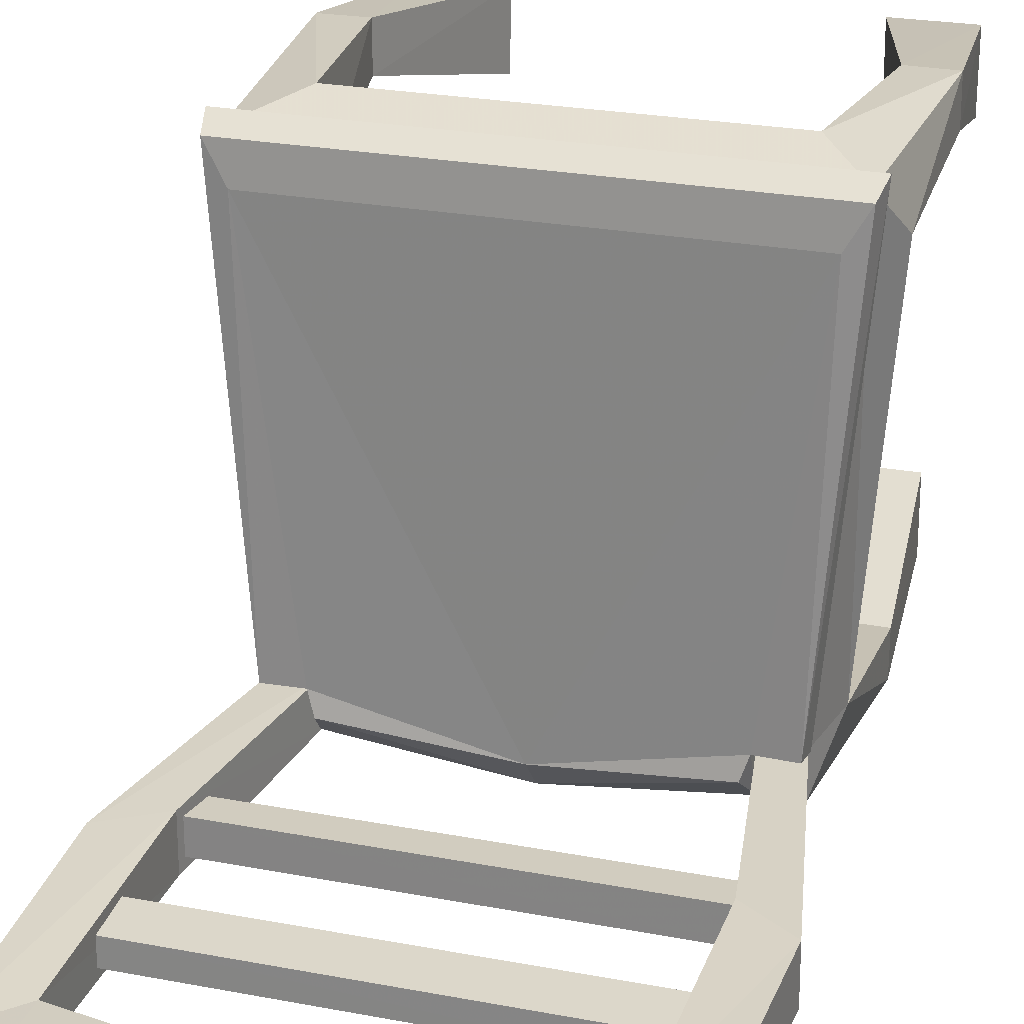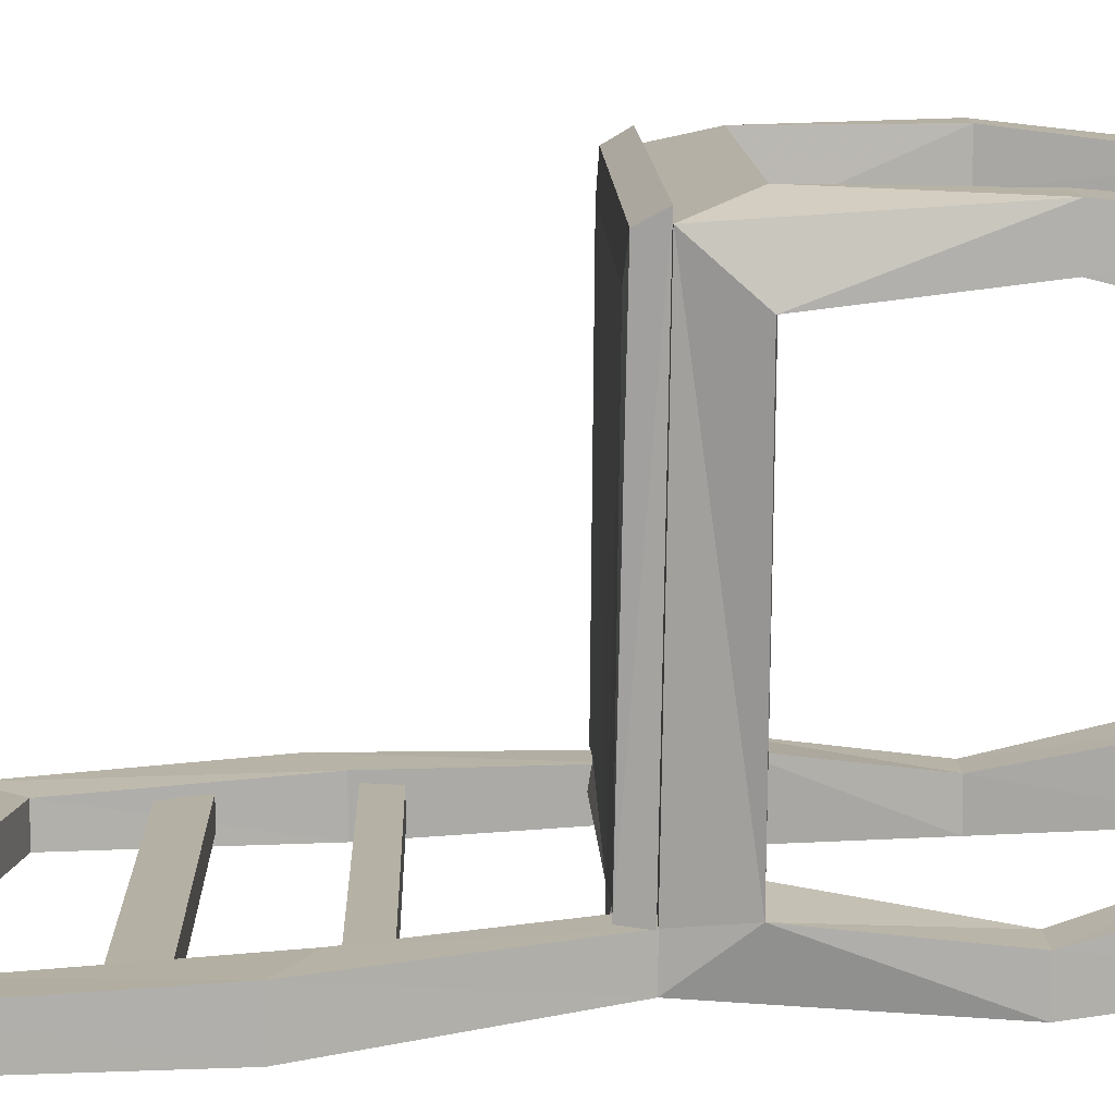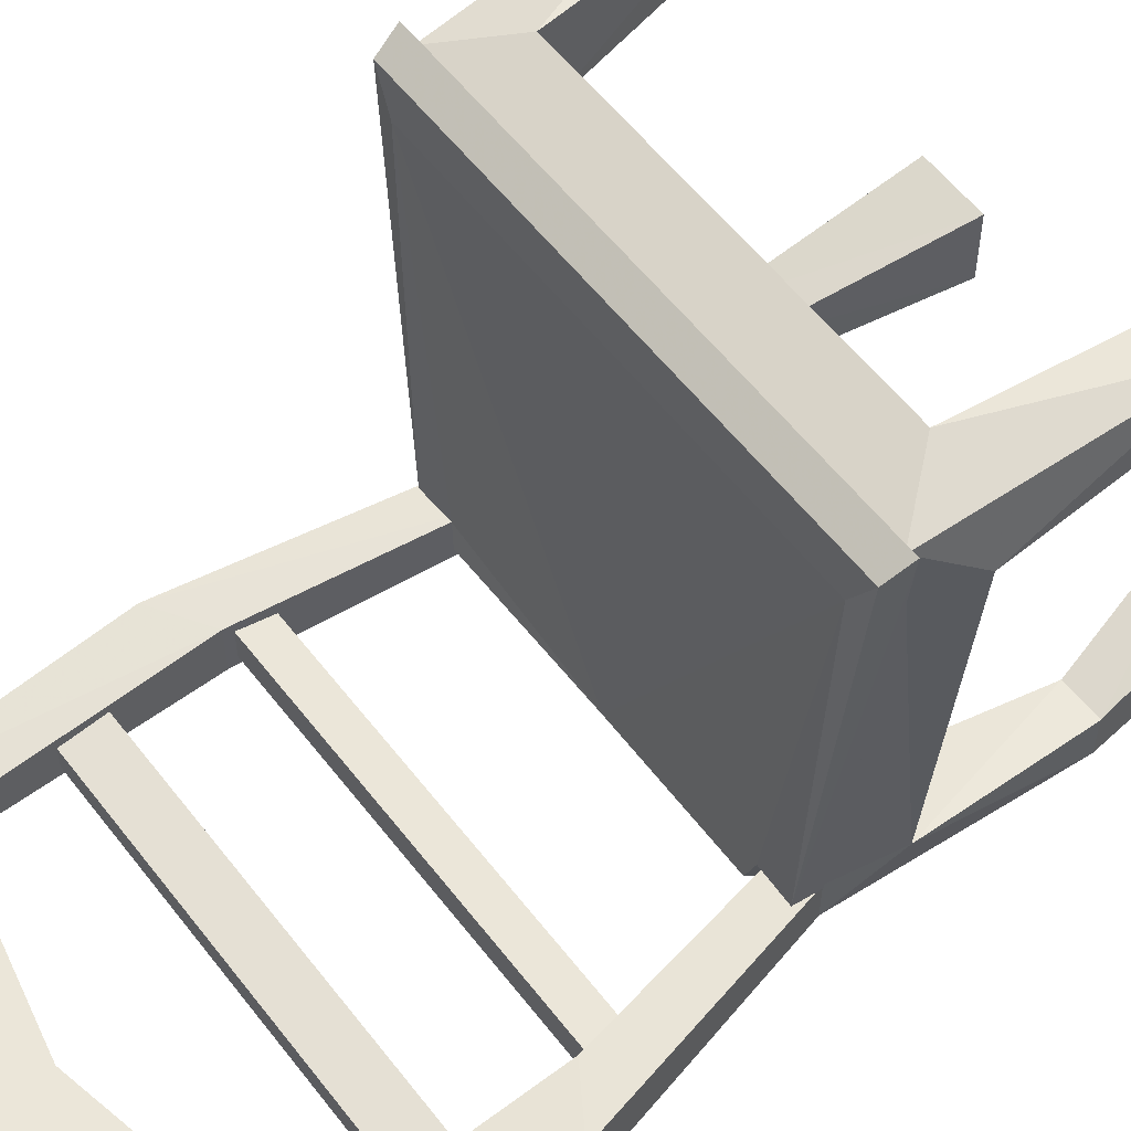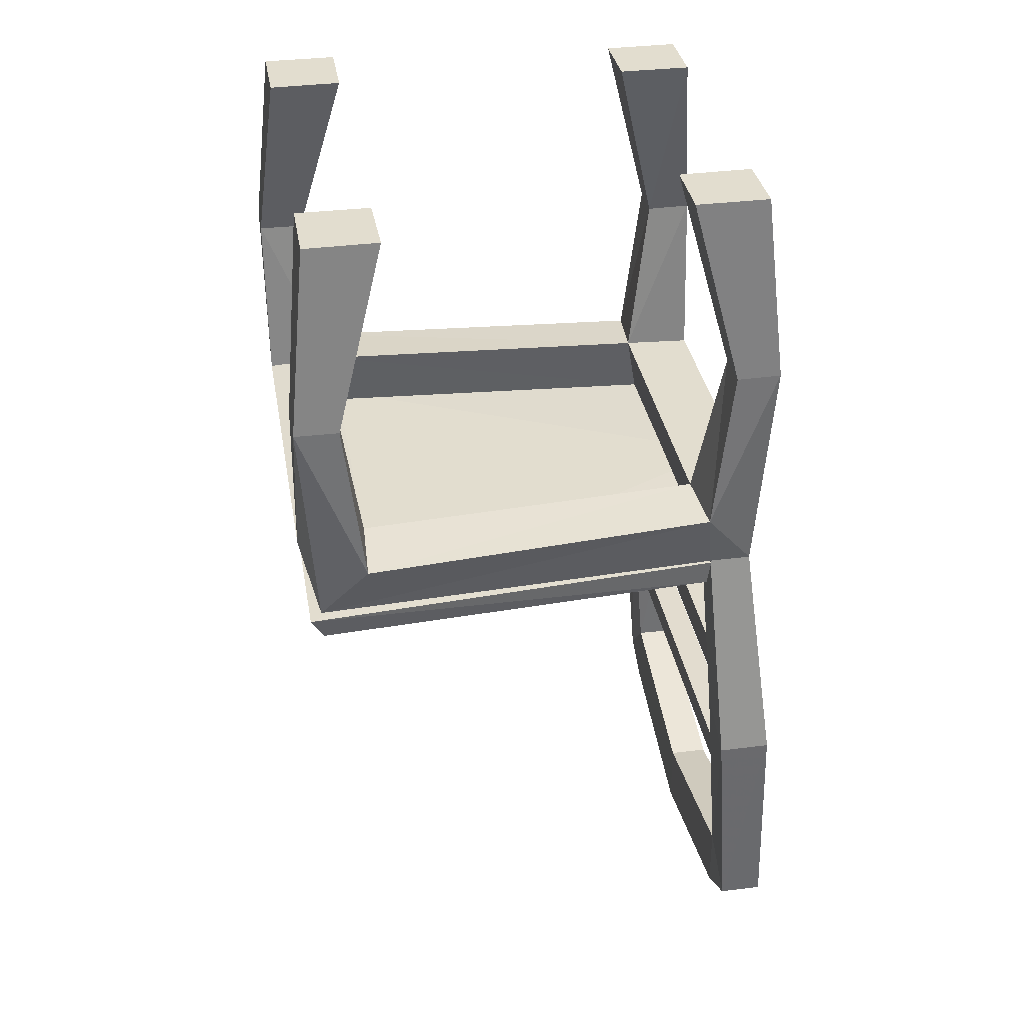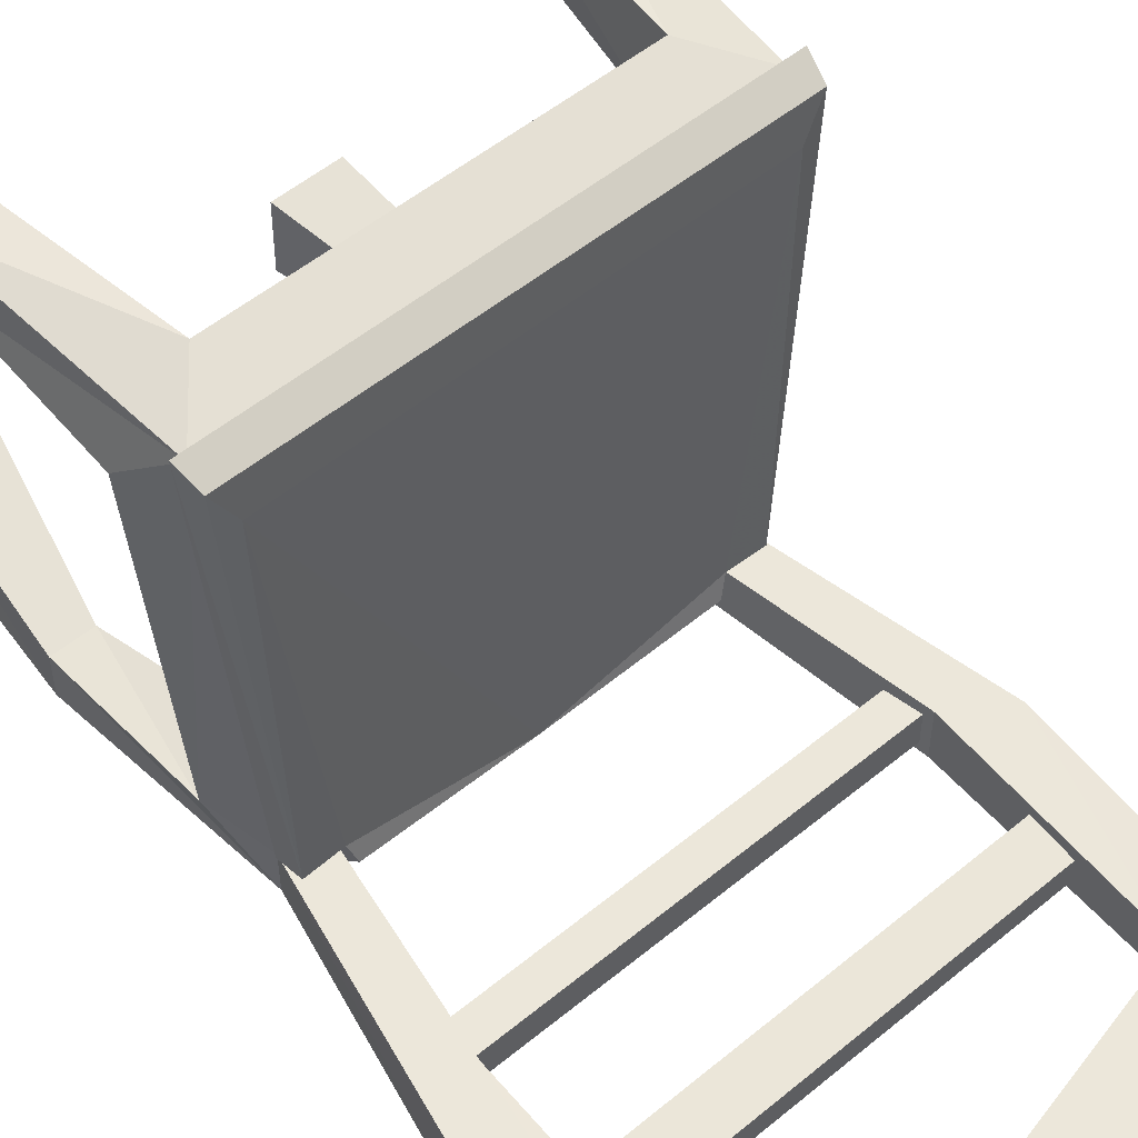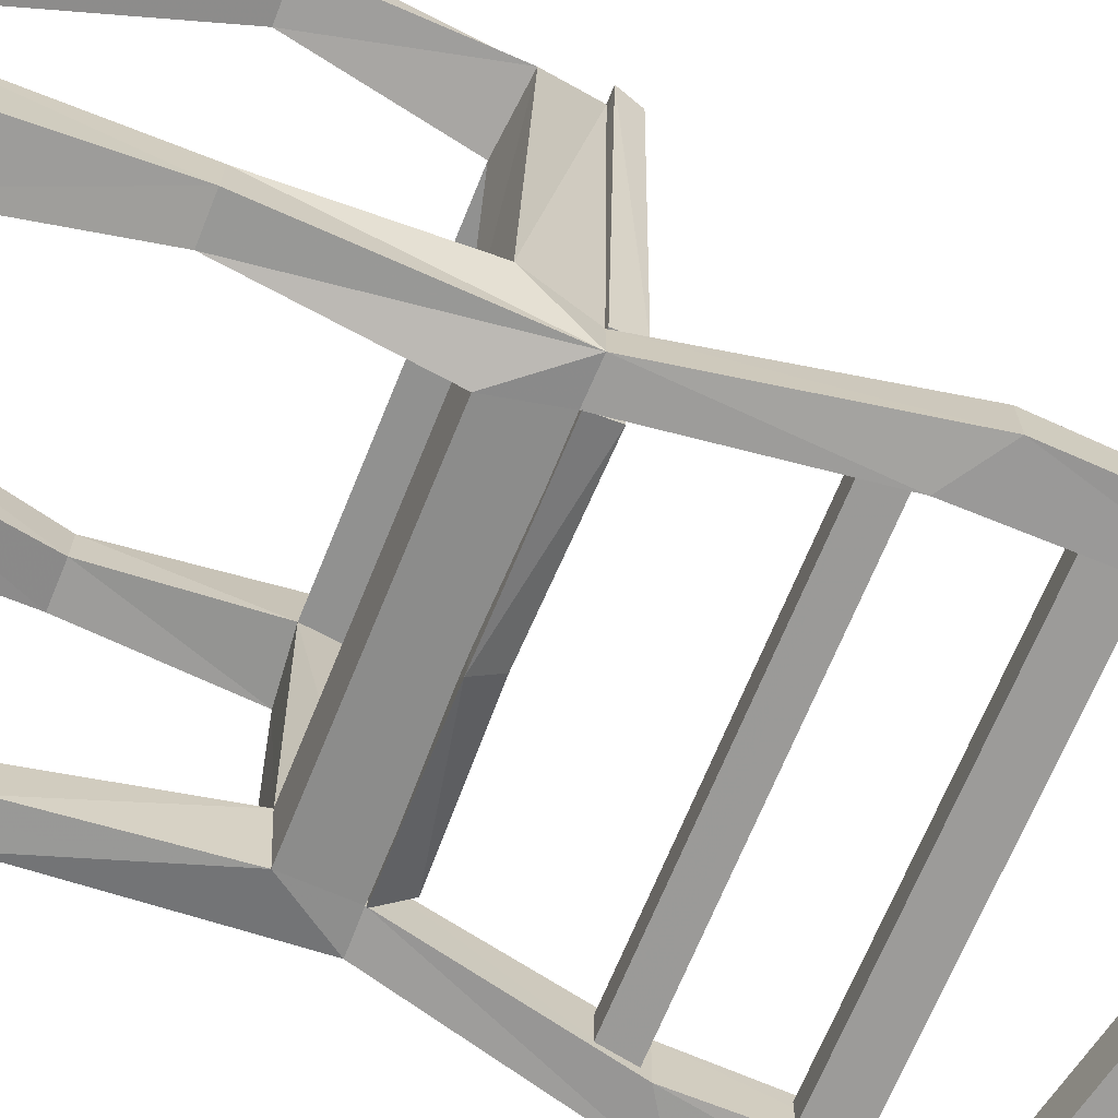
<metadata>
{"format":"obj","ext":"obj","renderer":"f3d","projection":"perspective","resolution":1024,"background":"white","views":[{"elev":24.4,"azim":-162.4,"up":"+Y"},{"elev":12.0,"azim":-91.4,"up":"+Y"},{"elev":57.1,"azim":-127.2,"up":"+Y"},{"elev":34.8,"azim":-99.8,"up":"+Z"},{"elev":52.7,"azim":138.5,"up":"+Y"},{"elev":-69.1,"azim":67.8,"up":"+Y"}]}
</metadata>
<code>
o Cube
v 0.2358 0.1586 -0
v 0.2361 0.2361 -0
v 0.1586 0.2358 -0
v 0.1593 0.1593 -0
v 0.2579 0.189 -0.375
v 0.2472 0.2385 -0.46
v 0.24 0.24 -0.4342
v 0.208 -0.2361 0
v 0.1365 -0.2358 0
v 0.1731 -0.2427 -0.4383
v 0.173 -0.1979 -0.4382
v 0.2275 -0.1899 -0.3746
v 0.2077 -0.1586 0
v 0.2122 -0.1984 -0.439
v 0.1743 -0.2432 -0.4396
v 0.2142 -0.1989 -0.4403
v 0.1672 -0.2172 -0.4706
v 0.1744 -0.1987 -0.439
v 0.2131 -0.1952 -0.4676
v 0.1746 -0.1949 -0.4663
v -0.2358 0.1586 -0
v -0.2361 0.2361 -0
v -0.1586 0.2358 -0
v -0.1593 0.1593 -0
v -0.1961 0.1961 -0.4343
v -0.2579 0.189 -0.375
v -0.1895 0.258 -0.3747
v -0.1848 0.1852 -0.3678
v -0.2472 0.2385 -0.46
v -0.2525 0.2525 -0.4353
v -0.24 0.24 -0.4342
v 0.1848 0.1852 -0.3678
v -0.2077 -0.1586 0
v -0.208 -0.2361 0
v -0.1372 -0.1592 0
v 0.1895 0.258 -0.3747
v -0.2121 -0.2429 -0.4391
v -0.173 -0.1979 -0.4382
v -0.2275 -0.1899 -0.3746
v 0.1372 -0.1592 0
v 0.1961 0.1961 -0.4343
v -0.2122 -0.1984 -0.439
v -0.1599 -0.1844 -0.3687
v 0 -0.2646 -0.4355
v 0.2525 0.2525 -0.4353
v -0.1743 -0.2432 -0.4396
v -0.2142 -0.1989 -0.4403
v -0.2131 -0.1952 -0.4675
v -0.1672 -0.2172 -0.4706
v -0.1744 -0.1987 -0.439
v -0.1746 -0.1949 -0.4662
v -0.1731 -0.2427 -0.4383
v -0.2256 0.2011 -0.4636
v 0.2256 0.2011 -0.4636
v 0 -0.2333 -0.4635
v -0.2044 -0.2209 -0.6016
v -0.2044 -0.2543 -0.6015
v 0.2059 -0.2543 -0.6016
v 0.2059 -0.221 -0.6017
v -0.2183 -0.2206 -0.6352
v -0.2184 -0.2547 -0.6351
v 0.2188 -0.2547 -0.6352
v 0.2187 -0.2207 -0.6352
v 0.2204 -0.2342 -0.7853
v 0.2206 -0.2606 -0.7854
v -0.2165 -0.2603 -0.785
v -0.2164 -0.2338 -0.7847
v 0.2246 -0.2284 -0.7407
v 0.2246 -0.2583 -0.7407
v -0.223 -0.258 -0.7401
v -0.223 -0.2279 -0.7401
v -0.2041 -0.2721 -0.8764
v -0.2525 -0.2313 -0.9237
v -0.2042 -0.2285 -0.8758
v 0.259 -0.2765 -0.928
v 0.211 -0.2728 -0.8762
v 0.2112 -0.2316 -0.8756
v -0.2526 -0.2773 -0.9239
v -0.2034 -0.2766 -0.9485
v -0.2033 -0.229 -0.9484
v 0.259 -0.2325 -0.9276
v 0.2103 -0.2772 -0.9485
v 0.2103 -0.232 -0.9483
v 0.2121 -0.2429 -0.4391
v 0.1643 -0.2578 -0.3746
v -0.1365 -0.2358 0
v -0.1643 -0.2578 -0.3746
v 0.1599 -0.1844 -0.3687
v 0.2572 0.2104 -0.1973
v 0.2104 0.2572 -0.1973
v 0.21 0.21 -0.1976
v 0.2569 0.2569 -0.1971
v 0.2246 -0.2103 -0.1973
v 0.1832 -0.21 -0.1976
v -0.1836 -0.2572 -0.1973
v -0.2572 0.2104 -0.1973
v -0.2104 0.2572 -0.1973
v -0.21 0.21 -0.1976
v -0.2569 0.2569 -0.1971
v 0.1836 -0.2572 -0.1973
v 0.2242 -0.257 -0.1971
v -0.2246 -0.2103 -0.1973
v -0.1832 -0.21 -0.1976
v -0.2242 -0.257 -0.1971
v 0.2087 -0.266 -0.6437
v 0.2085 -0.2116 -0.6439
v 0.2637 -0.2127 -0.6785
v 0.2639 -0.2675 -0.6784
v -0.263 -0.2125 -0.6789
v -0.2082 -0.2099 -0.6439
v -0.2085 -0.2657 -0.6436
v -0.2632 -0.2673 -0.6788
v 0.003519 -0.2301 -0.9194
v 0.003444 -0.2769 -0.992
v 0.003433 -0.2725 -0.9199
v 0.00348 -0.2305 -0.9919
f 61 62 58 57
f 62 63 59 58
f 60 61 57 56
f 56 57 58 59
f 71 70 69 68
f 64 65 66 67
f 63 62 61 60
f 66 65 69 70
f 67 66 70 71
f 63 60 56 59
f 65 64 68 69
f 64 67 71 68
f 1 2 3 4
f 5 89 91 32
f 44 15 18
f 55 54 20
f 21 24 23 22
f 96 98 24 21
f 99 31 26 96
f 97 98 28 27
f 39 102 103 43
f 41 32 28 25
f 32 36 27 28
f 28 43 38 25
f 26 39 43 28
f 3 90 91 4
f 30 29 48 47
f 45 44 18
f 50 47 48 51
f 46 50 51 49
f 45 30 44
f 55 53 54
f 116 113 77 83
f 115 114 82 76
f 109 110 74 73
f 113 115 76 77
f 114 116 83 82
f 110 111 72 74
f 2 92 90 3
f 73 74 80
f 72 78 79
f 73 80 79 78
f 105 106 77 76
f 84 101 100 85
f 112 109 73 78
f 111 112 78 72
f 89 1 4 91
f 90 36 32 91
f 41 7 14 11
f 39 37 104 102
f 36 7 31 27
f 7 41 25 31
f 52 38 11 10
f 7 5 12 14
f 92 7 36 90
f 39 42 37
f 1 89 92 2
f 25 38 42 31
f 31 42 39 26
f 89 5 7 92
f 45 18 16
f 54 19 20
f 45 6 29 30
f 6 54 53 29
f 46 44 50
f 44 30 50
f 30 47 50
f 44 55 17 15
f 44 46 49 55
f 17 55 20
f 18 20 19 16
f 15 17 20 18
f 51 53 55
f 53 51 48
f 29 53 48
f 45 16 19 6
f 6 19 54
f 51 55 49
f 99 97 27 31
f 26 28 98 96
f 22 99 96 21
f 23 24 98 97
f 22 23 97 99
f 102 33 35 103
f 102 104 34 33
f 13 40 9 8
f 93 101 84 12
f 86 95 103 35
f 95 87 43 103
f 33 34 86 35
f 104 37 87 95
f 100 94 88 85
f 93 94 40 13
f 32 41 11 88
f 5 32 88 12
f 12 88 94 93
f 38 43 88 11
f 43 87 85 88
f 87 52 10 85
f 12 84 14
f 84 85 10
f 13 8 101 93
f 37 52 87
f 108 105 76 75
f 34 104 95 86
f 9 40 94 100
f 101 8 9 100
f 11 14 107 106
f 10 11 106 105
f 14 84 108 107
f 84 10 105 108
f 42 38 110 109
f 38 52 111 110
f 37 42 109 112
f 52 37 112 111
f 80 74 113 116
f 72 79 114 115
f 74 72 115 113
f 79 80 116 114
f 106 107 81 77
f 77 81 83
f 75 76 82
f 83 81 75 82
f 107 108 75 81

</code>
